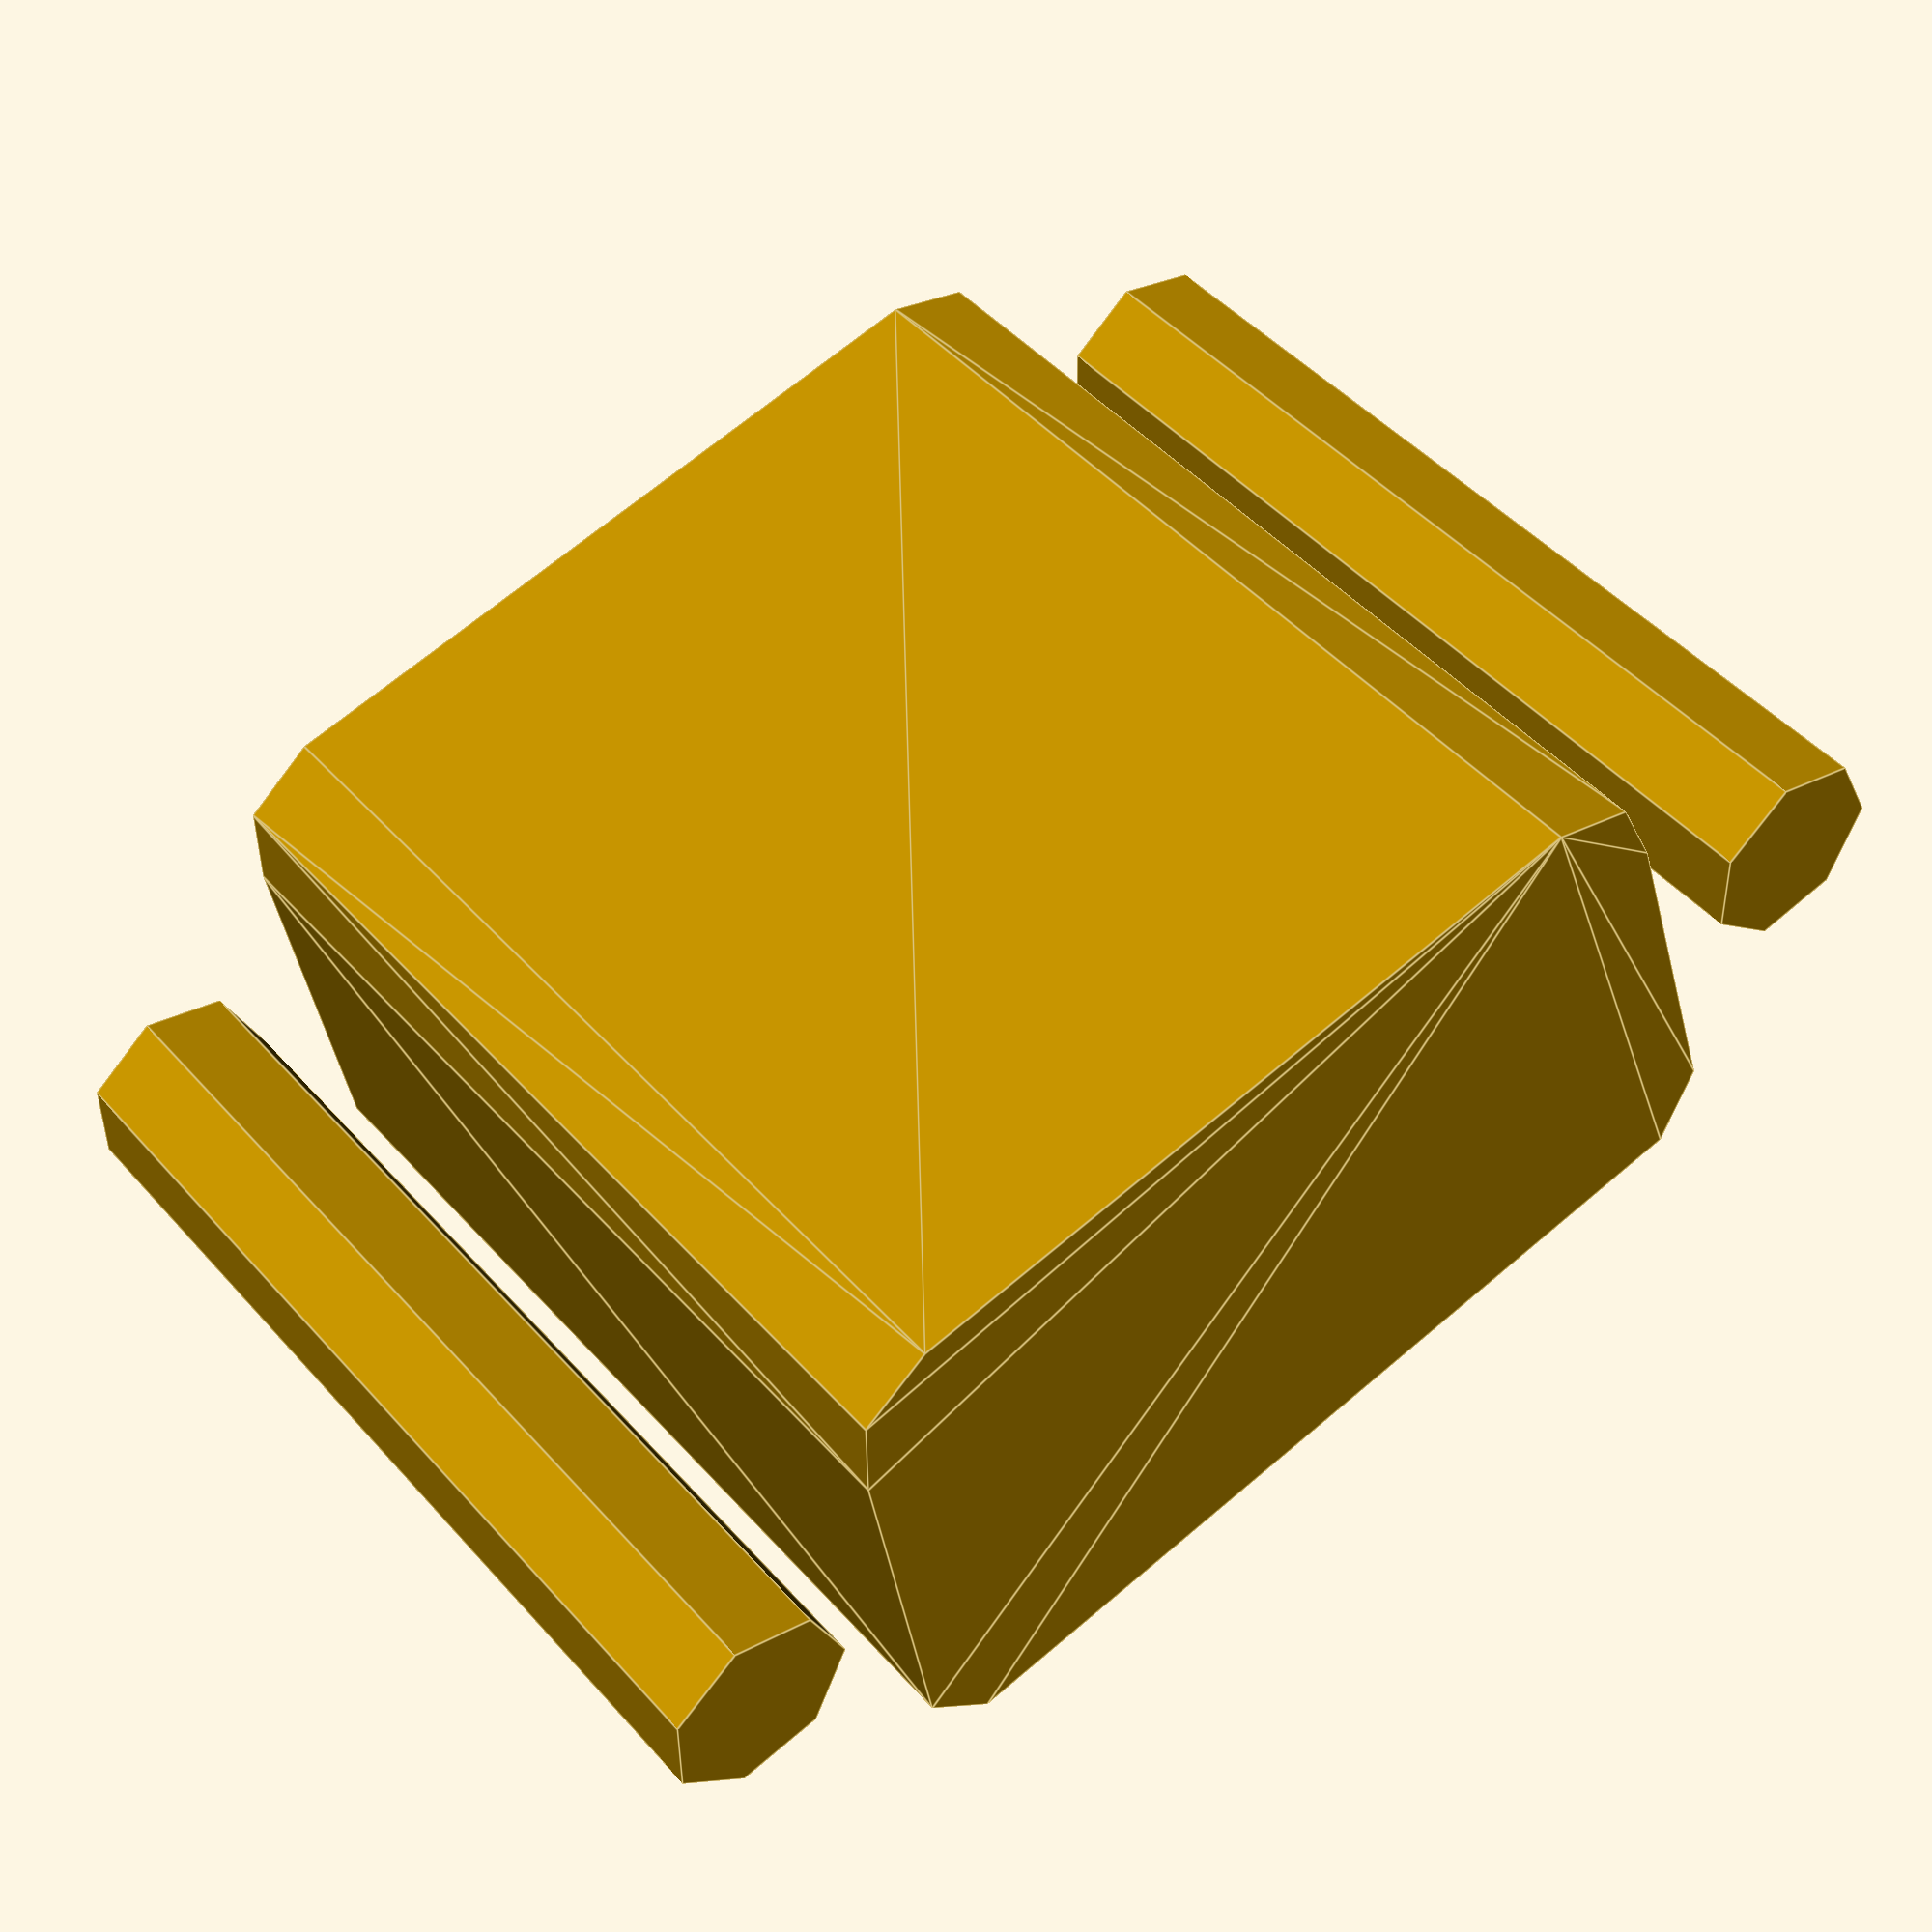
<openscad>

// preview[view:north east, tilt:top]


/* [Cutout] */

// Type of cut out
dbType = "DB09"; //[DB09, VGA, DB15, DB25]

// Screw hole type
ScrewHoleType = "HOLE"; //[HOLE, SLOT, BigSlot]

// Cutout Heigth
CutoutHeight = 20; //[1:50]

/* [Options] */

// Genrate Cutout
GenerateDbCutout = "Yes"; //[Yes, No]

// Tiedown Support Pins. Normaly you will want to generate these seperate from the cutout.
GenerateSupportPins = "No"; //[Yes, No]

// Tie Down straps. Normaly you will generate these on there own.
GenerateTieDownSraps = "No"; //[Yes, No]

cutoutDB(dbType, ScrewHoleType, GenerateDbCutout, GenerateSupportPins);

/* [About] */
// This is meant to be a library for DB and DE connectors. If you have any sugestion feel free to send me a message.
About = ""; //[]





/* [Hidden] */

//$fn=40;


//
// inType DB09,15,25,VGA
//
// inScrewHoleType HOLE, SLOT
//



/*
cutoutDB09vga("SLOT");
translate([15,0,0]) cutoutDB09vga("HOLE");

translate([30,0,0]) cutoutDB15("SLOT");
translate([45,0,0]) cutoutDB15("HOLE");

translate([60,0,0]) cutoutDB25("SLOT");
translate([75,0,0]) cutoutDB25("HOLE");

*/

if(GenerateTieDownSraps == "Yes"){
	holdDownStraps();
}
module cutoutDB(inType, inScrewHoleType, wGenerateDbCutout, wGenerateSupportPins){
	
	//wGenerateDbCutout = "" ? "Yes" : "No" ;
	//wGenerateSupportPins = "" ? "No" : "Yes" ;
	
	if(inType == "DB09" || inType == "VGA"){
		cutoutDB09vga(inScrewHoleType, wGenerateDbCutout, wGenerateSupportPins);
	} else if(inType == "DB15"){
		cutoutDB15(inScrewHoleType, wGenerateDbCutout, wGenerateSupportPins);
	} else if(inType == "DB25"){
		cutoutDB25(inScrewHoleType, wGenerateDbCutout, wGenerateSupportPins);
	}
}

module cutoutDB09vga(inScreewHoleType, wGenerateDbCutout, wGenerateSupportPins){
	holeWidth = 8.2;
	HoleHeight = 4;	
	cutoutDBx(holeWidth, HoleHeight, inScreewHoleType, wGenerateDbCutout, wGenerateSupportPins);
}
module cutoutDB15(inScreewHoleType, wGenerateDbCutout, wGenerateSupportPins){
	holeWidth = 16;
	HoleHeight = 4;	
	cutoutDBx(holeWidth, HoleHeight, inScreewHoleType, wGenerateDbCutout, wGenerateSupportPins);
}
module cutoutDB25(inScreewHoleType, wGenerateDbCutout, wGenerateSupportPins){
	holeWidth = 19.6;
	HoleHeight = 4;	
	cutoutDBx(holeWidth, HoleHeight, inScreewHoleType, wGenerateDbCutout, wGenerateSupportPins);
}
module cutoutDBx(inHoleWidth, inHoleHeight, inScreewHoleType, wGenerateDbCutout, wGenerateSupportPins){
	screwHoleWidth = inHoleWidth + 5;
	if(wGenerateDbCutout == "Yes"){
		hull(){
			translate([-inHoleHeight, inHoleWidth,  		0]) cylinder(h = CutoutHeight, d = 4, center = true); // upper right
			translate([-inHoleHeight, -inHoleWidth, 		0]) cylinder(h = CutoutHeight, d = 4, center = true); // upper left
			translate([inHoleHeight,  inHoleWidth  -.5, 0]) cylinder(h = CutoutHeight, d = 4, center = true); // lower right
			translate([inHoleHeight,  -inHoleWidth +.5, 0]) cylinder(h = CutoutHeight, d = 4, center = true); // lower left
		}
		holeDiamiter = 4;
		if(inScreewHoleType == "HOLE"){
			translate([0,  screwHoleWidth,0]) cylinder(h = CutoutHeight, d = holeDiamiter, center = true);
			translate([0, -screwHoleWidth,0]) cylinder(h = CutoutHeight, d = holeDiamiter, center = true);
		} else if(inScreewHoleType == "SLOT"){
			holeDiamiter = 4 ;
			hull(){
				translate([0,  screwHoleWidth,0]) cylinder(h = CutoutHeight, d = holeDiamiter, center = true);
				translate([0, -screwHoleWidth,0]) cylinder(h = CutoutHeight, d = holeDiamiter, center = true);
			}
		}	else {
			holeDiamiter = 6 ;
			hull(){
				translate([0,  screwHoleWidth,0]) cylinder(h = CutoutHeight, d = holeDiamiter, center = true);
				translate([0, -screwHoleWidth,0]) cylinder(h = CutoutHeight, d = holeDiamiter, center = true);
			}	
		}
	}
	placeSupportPins(screwHoleWidth, wGenerateSupportPins);
}
module placeSupportPins(screwHoleWidth, wGenerateSupportPins){
	if(wGenerateSupportPins == "Yes" ){
		translate([12,screwHoleWidth,0]) supportPins();
		translate([12,-screwHoleWidth,0]) supportPins();
		translate([-12,screwHoleWidth,0]) supportPins();
		translate([-12,-screwHoleWidth,0]) supportPins();
	}
}
module supportPins(){
		difference(){
			hull(){
				cube([8,12,.1], center=true);
				translate([0,0,3]) cube([5,5,.1], center=true);
			}
			translate([0,0,4]) cylinder(h = 4, d = 2, center = true);
		}
}

module holdDownStraps(){
	translate([0,-5,0]) rotate([90,0,0]) holdDownStrap();
	translate([0,+5,0]) rotate([90,0,0]) holdDownStrap();
}

module holdDownStrap(){
	difference(){
		cube([34,5,2], center=true);
		translate([12,0,0]) cylinder(h = 6, d = 2, center = true);
		translate([-12,0,0]) cylinder(h = 6, d = 2, center = true);
	}
}

translate([15,0,0]) cutoutDB09vga("HOLE");
</openscad>
<views>
elev=134.2 azim=76.3 roll=218.5 proj=p view=edges
</views>
